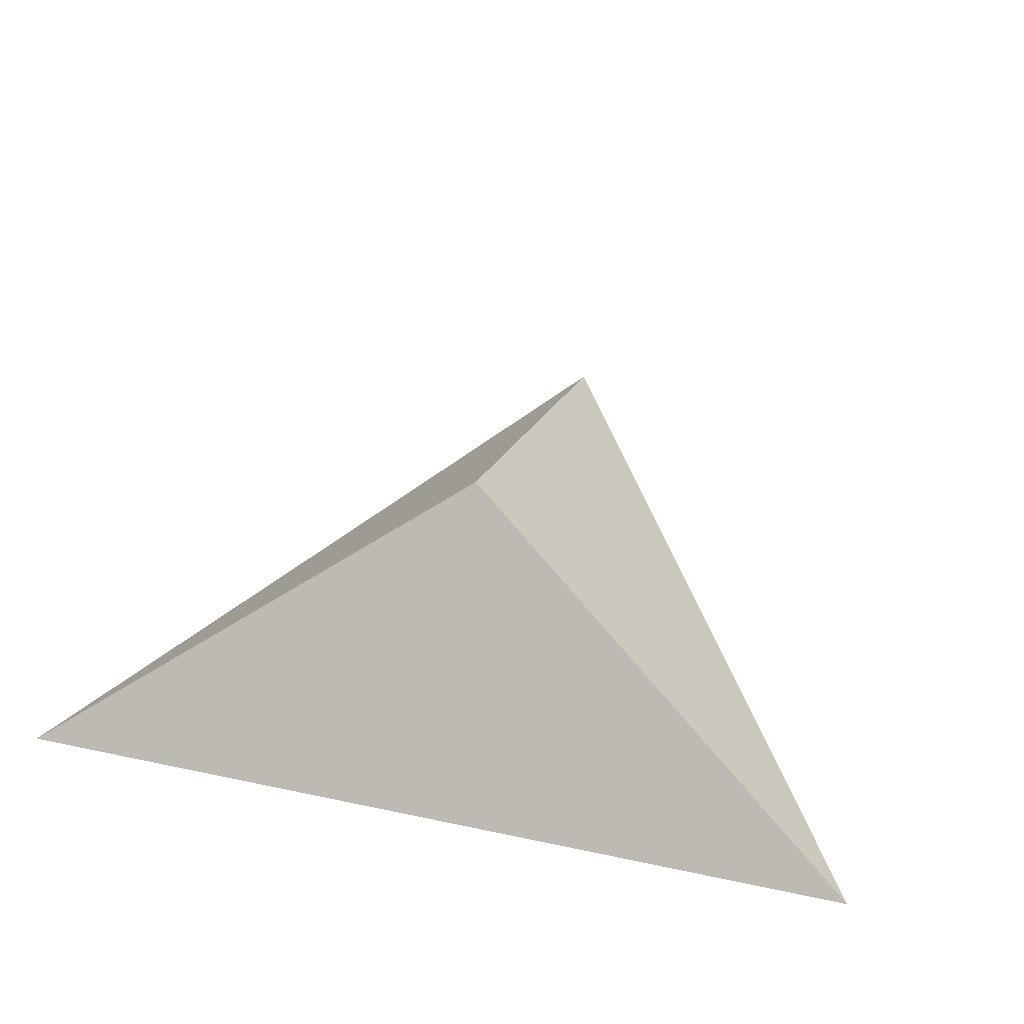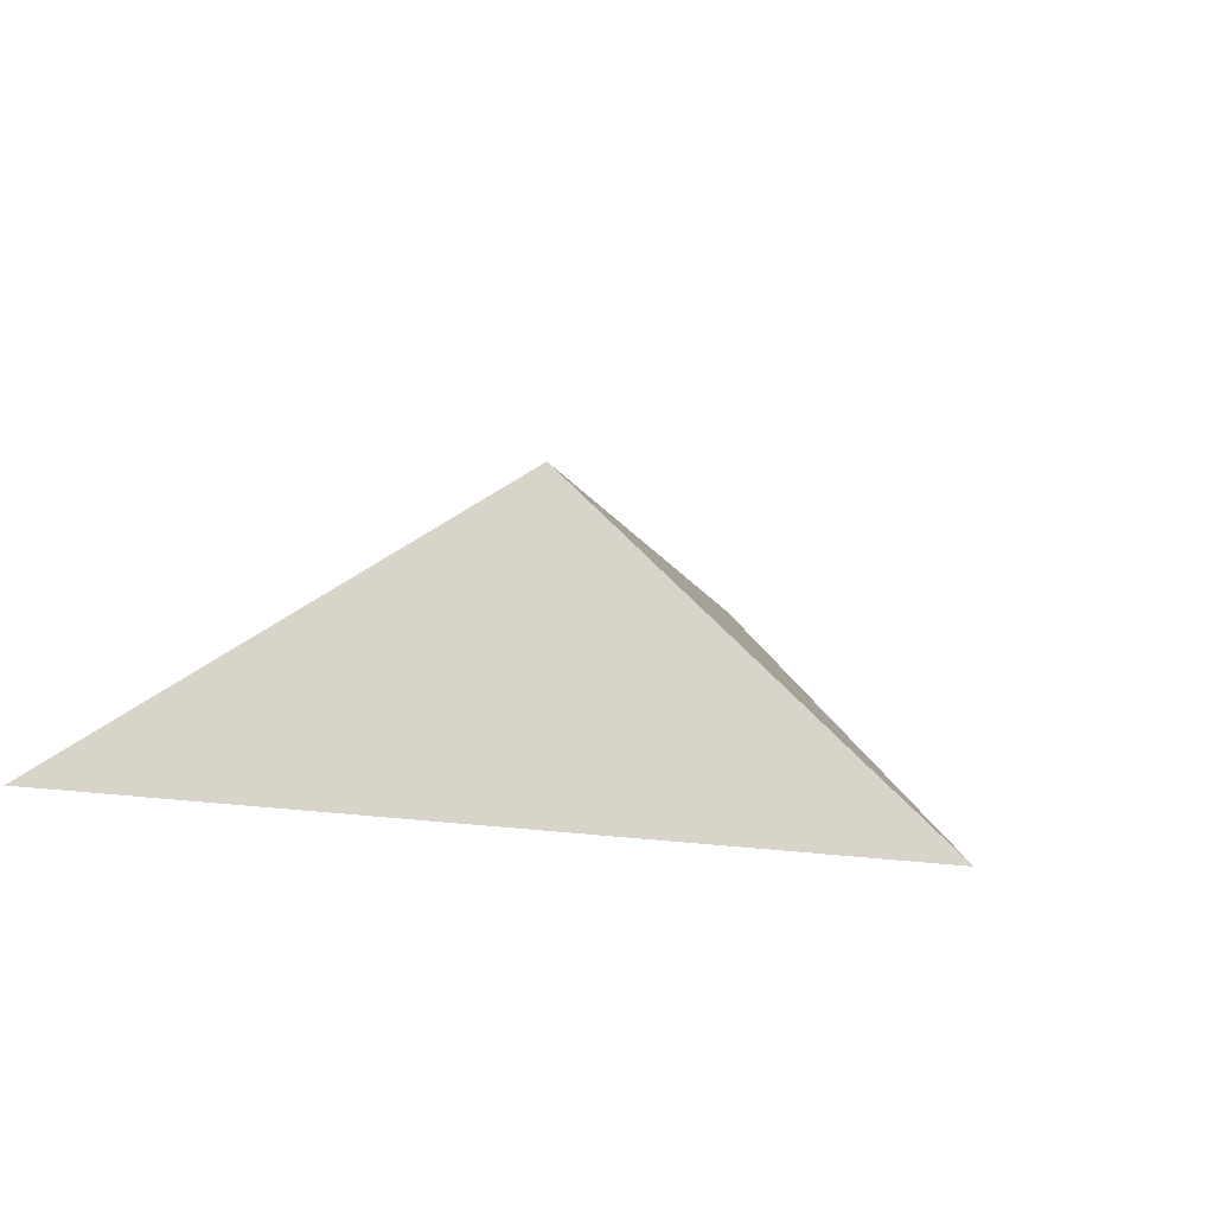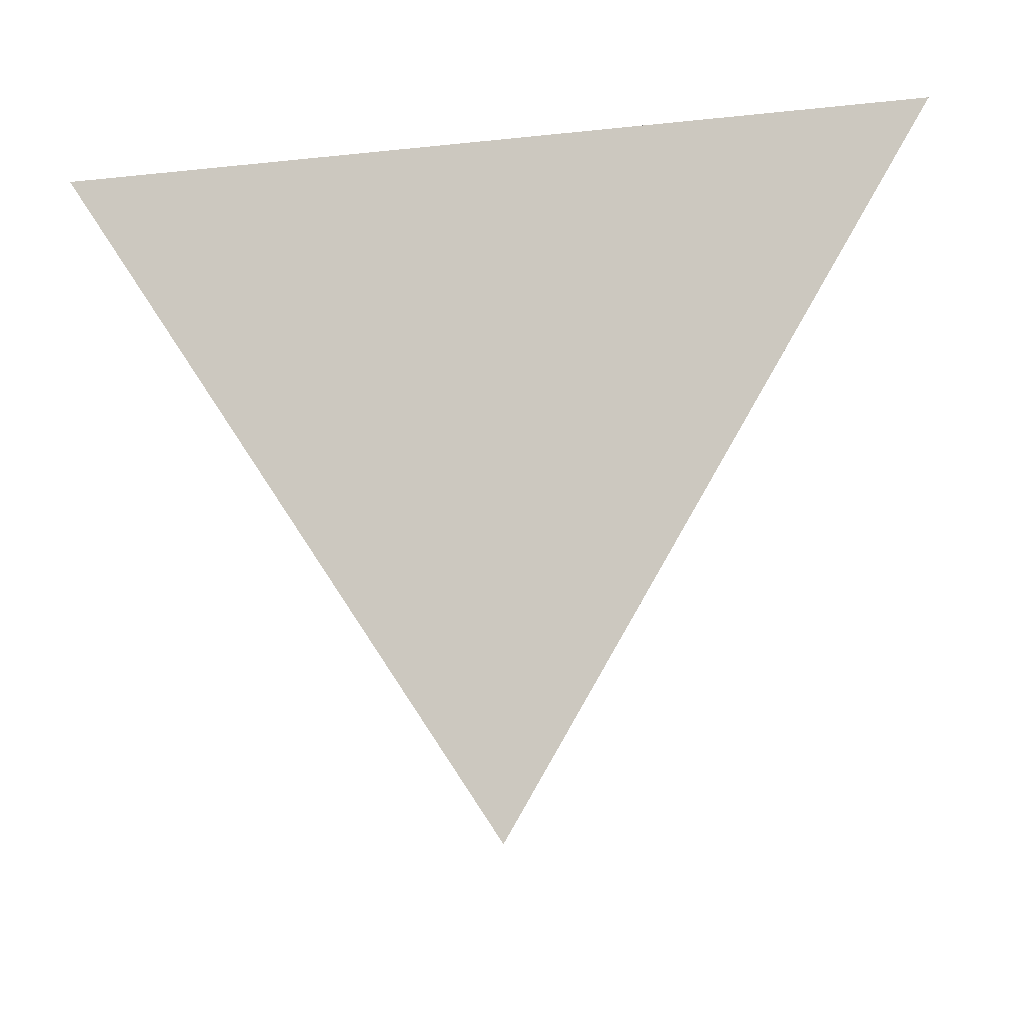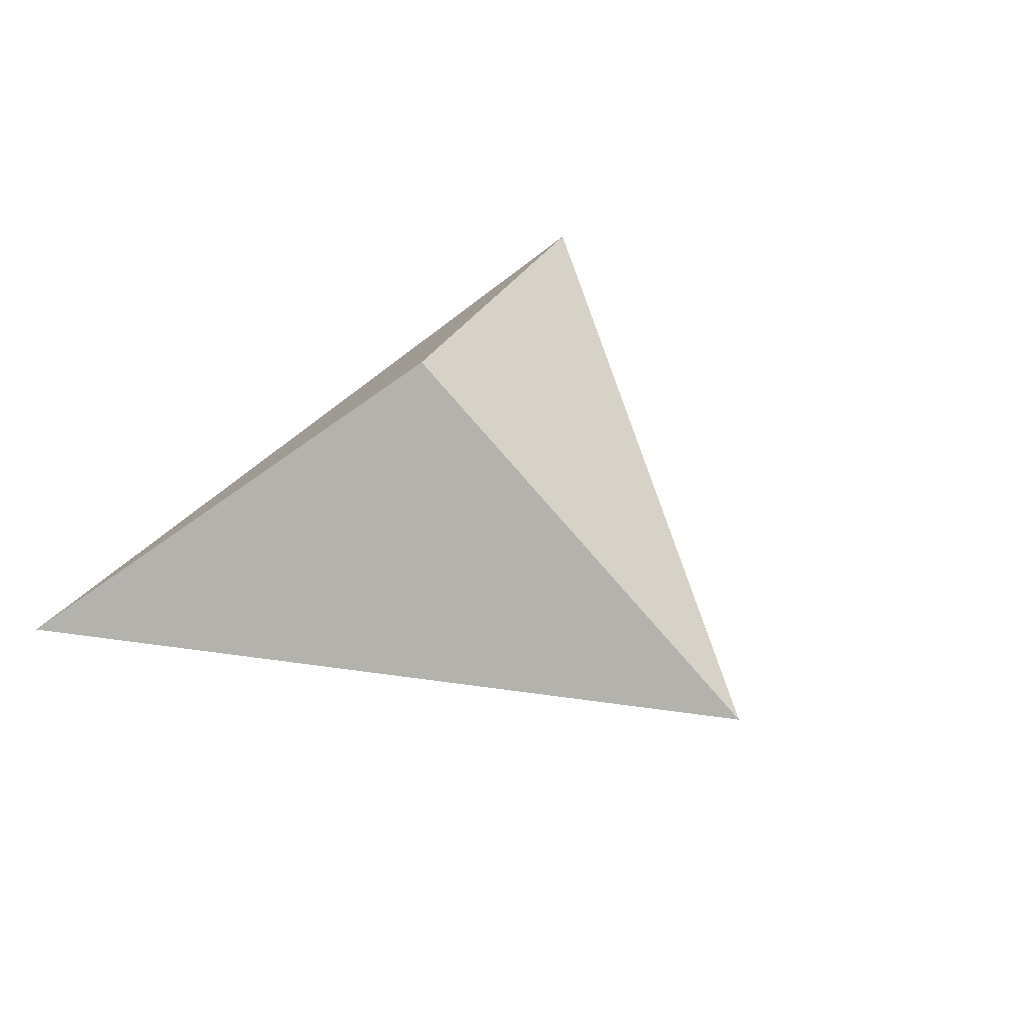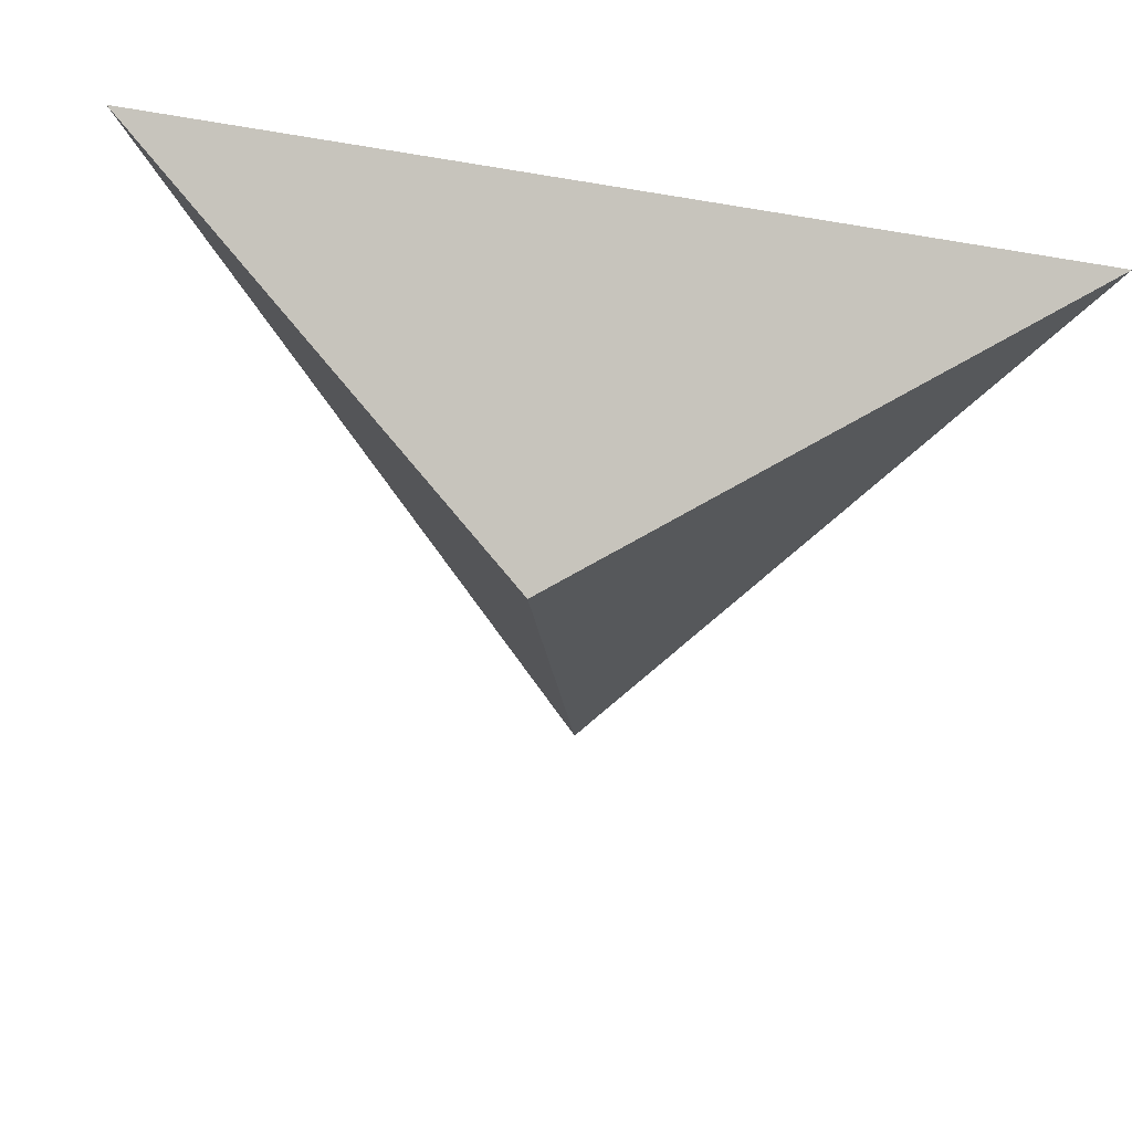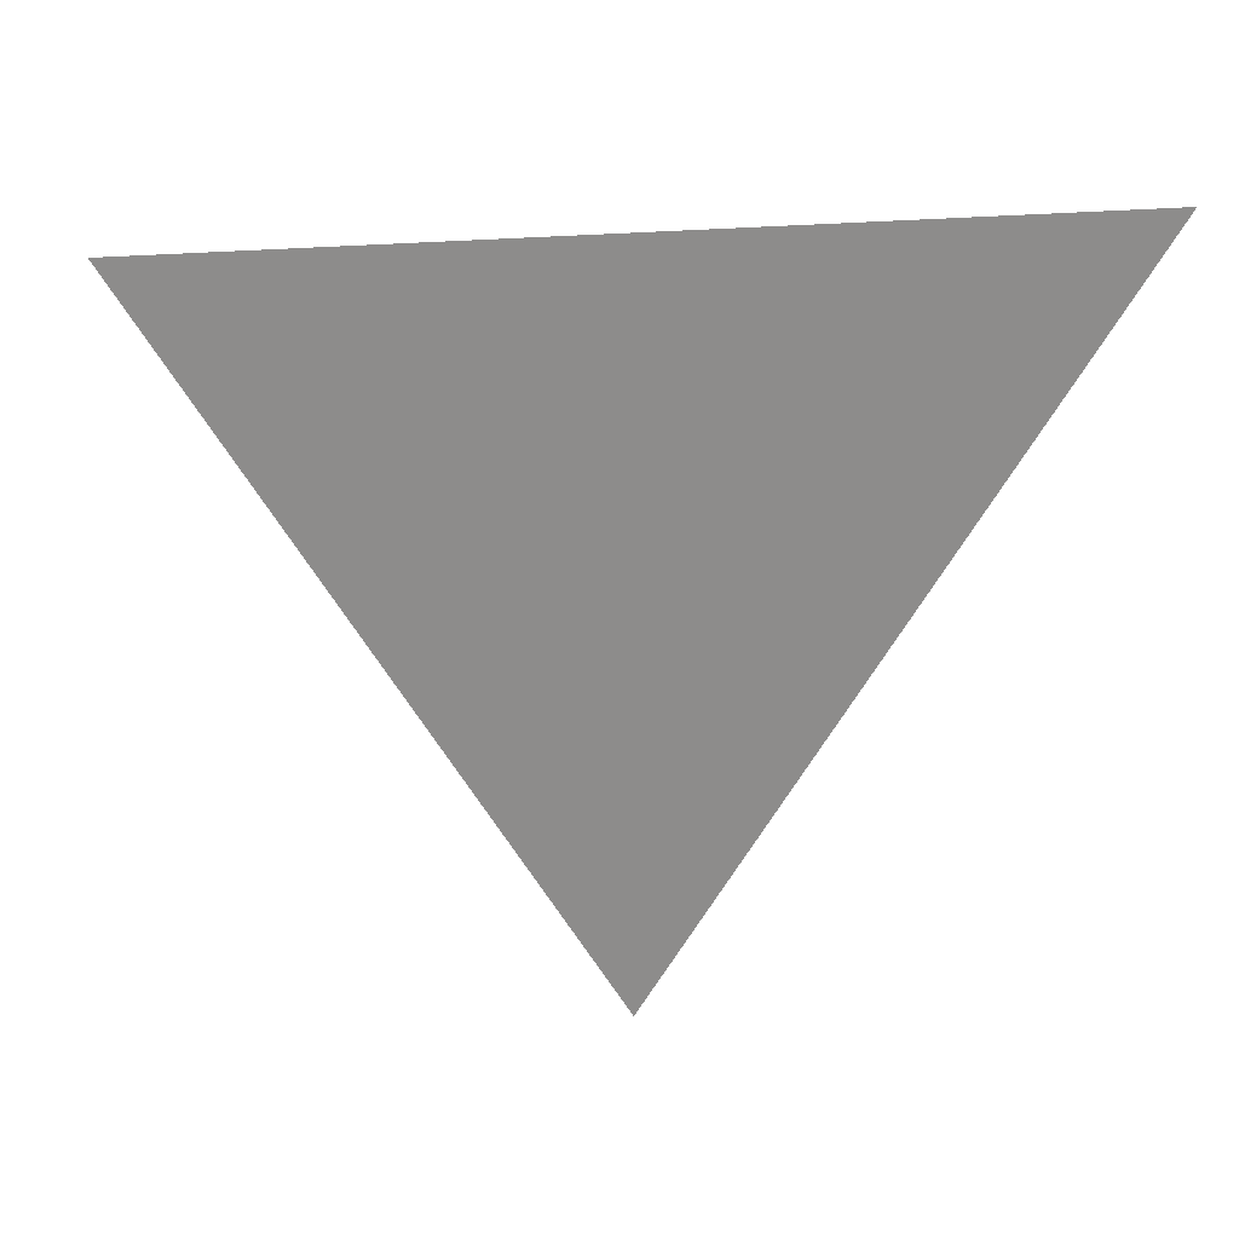
<metadata>
{"format":"obj","ext":"obj","renderer":"f3d","projection":"perspective","resolution":1024,"background":"white","views":[{"elev":37.8,"azim":15.4,"up":"+Y"},{"elev":6.1,"azim":22.4,"up":"+Y"},{"elev":-18.4,"azim":11.7,"up":"+Z"},{"elev":54.9,"azim":135.1,"up":"+Y"},{"elev":53.0,"azim":-167.1,"up":"+Z"},{"elev":16.3,"azim":-18.0,"up":"+Z"}]}
</metadata>
<code>
o ship
v -0 0.115 0.1469
v -0.944 -0.503 0.5855
v 0.944 -0.503 0.5855
v -0 -0.2795 -0.8938
f 1 4 2
f 2 4 3
f 3 4 1
f 1 2 3

</code>
